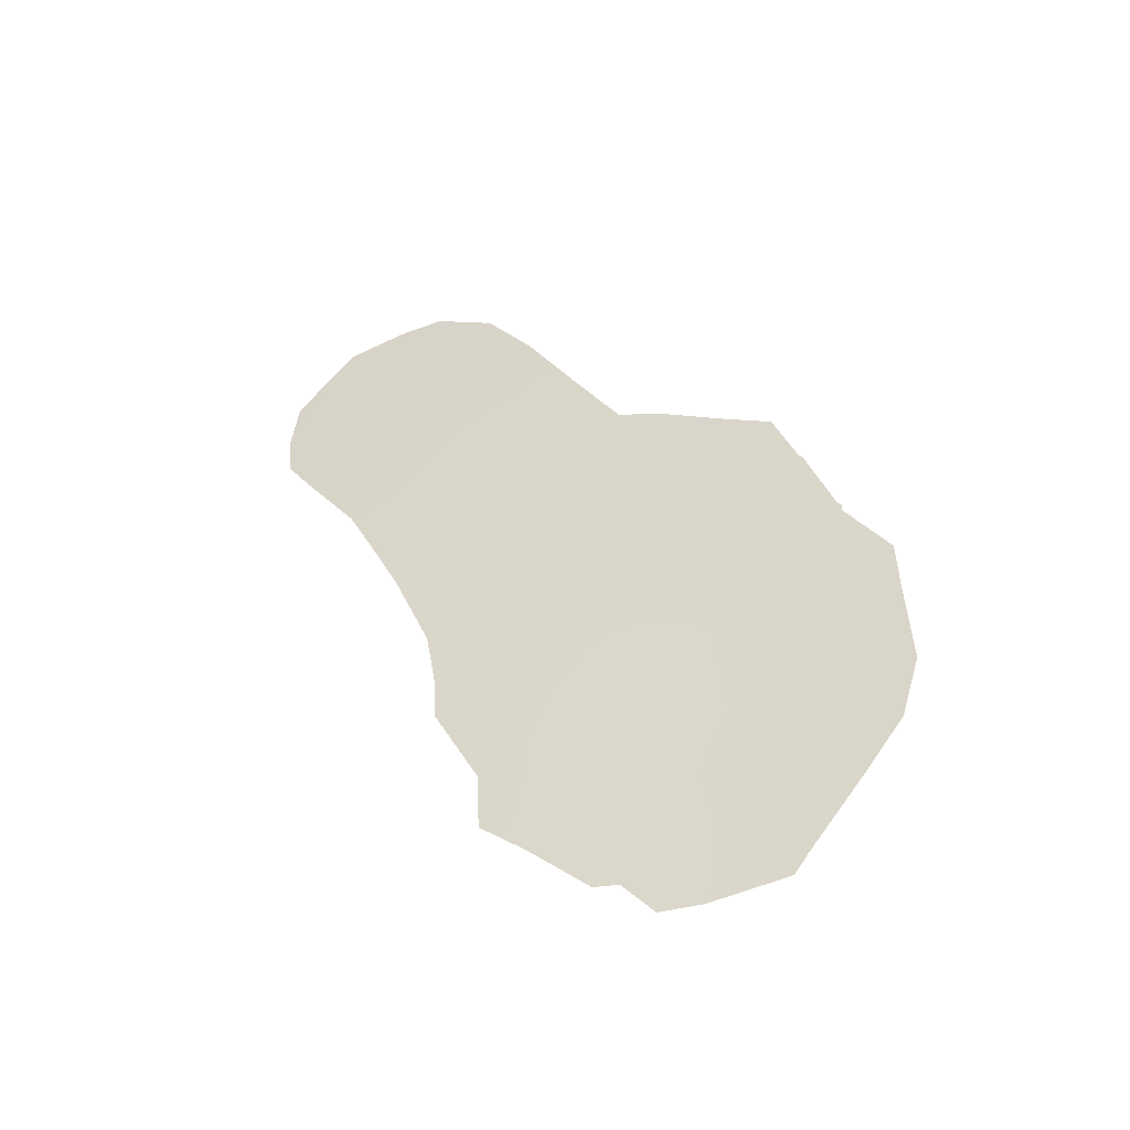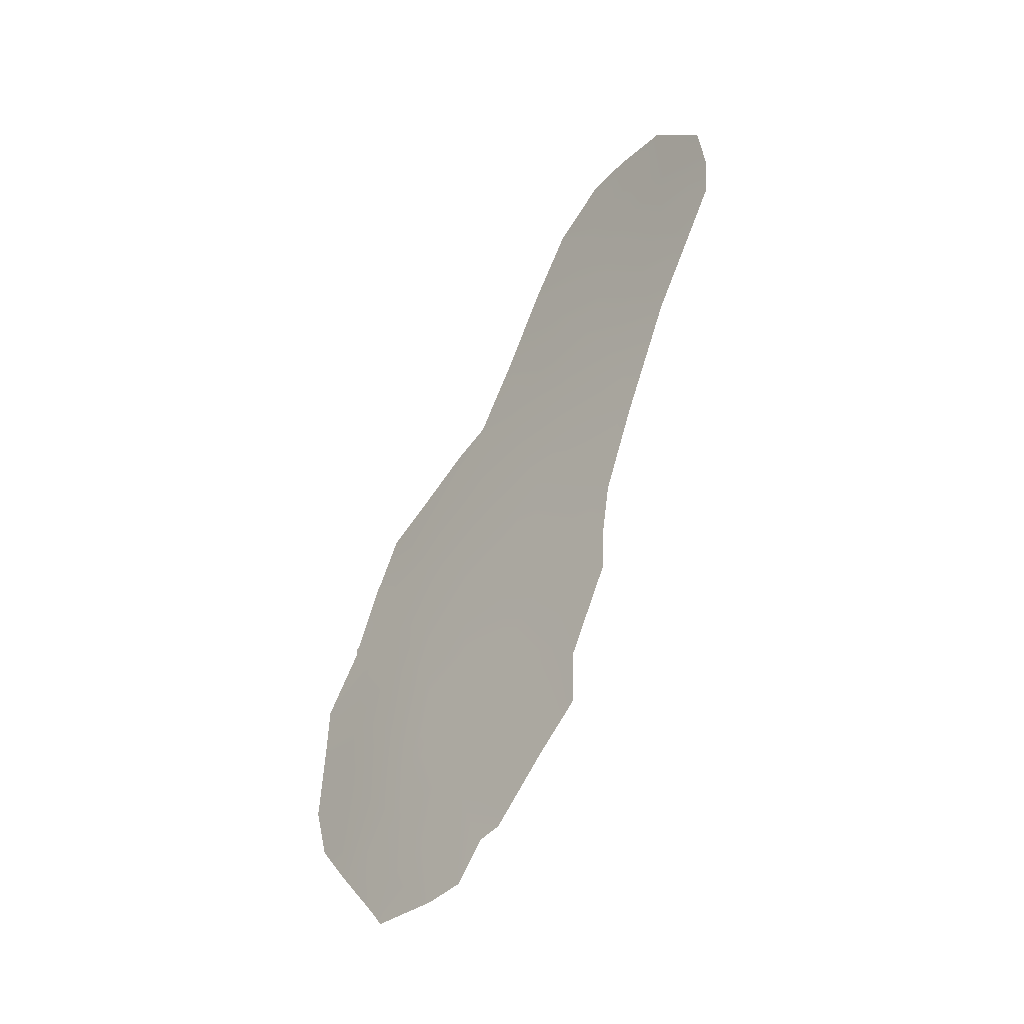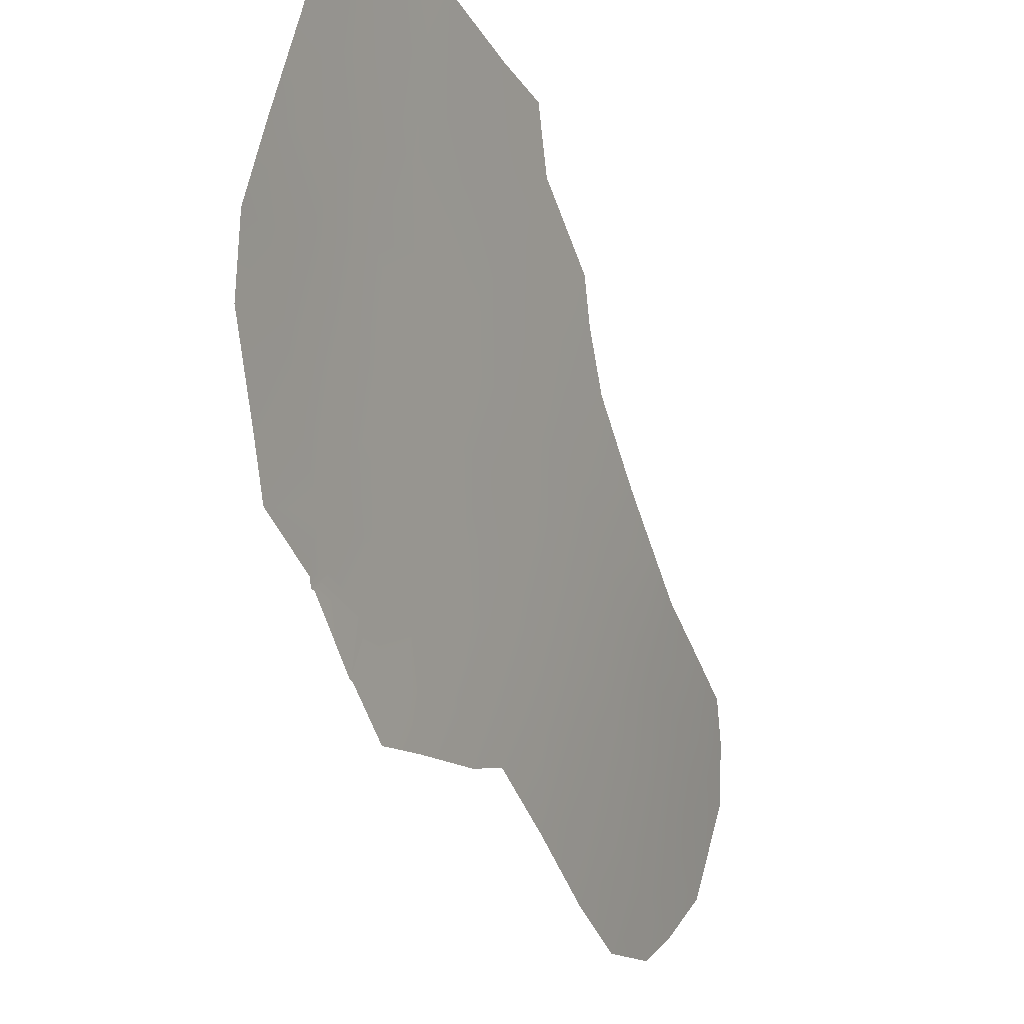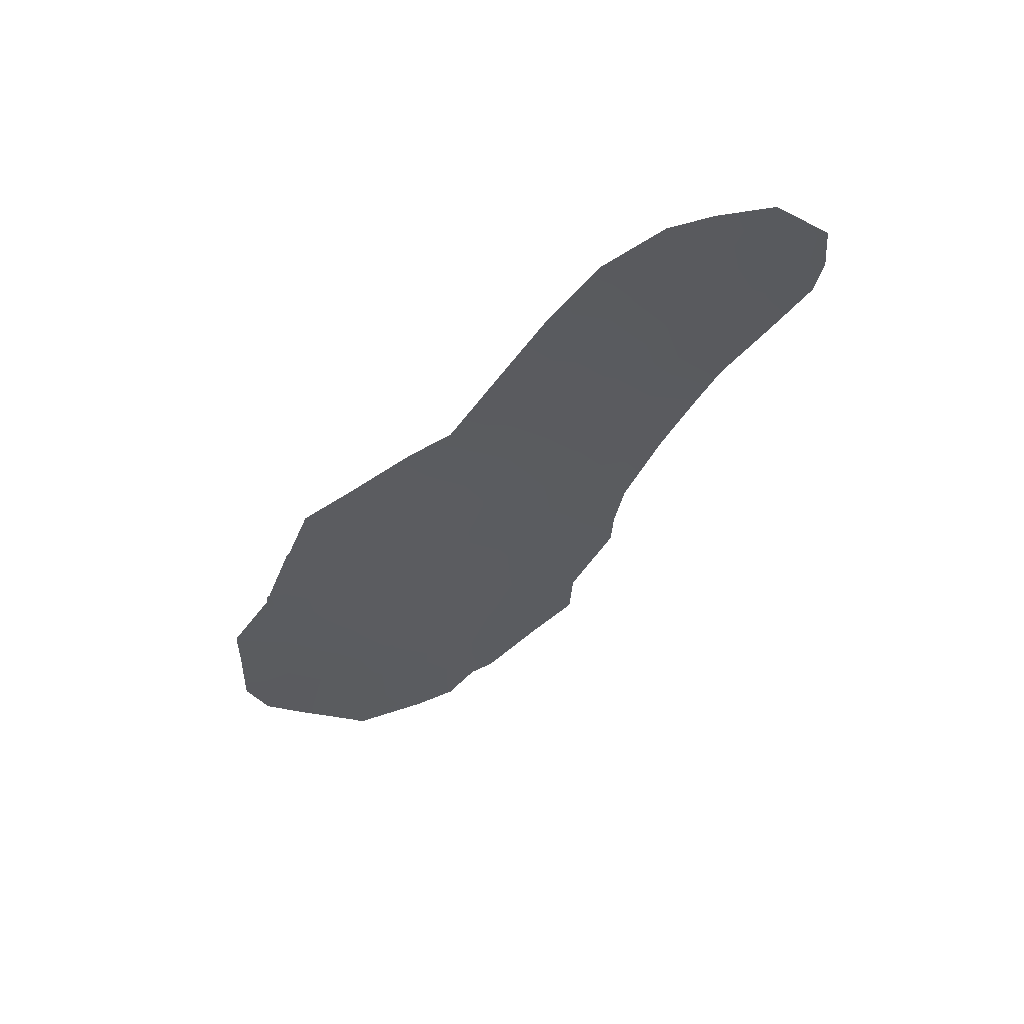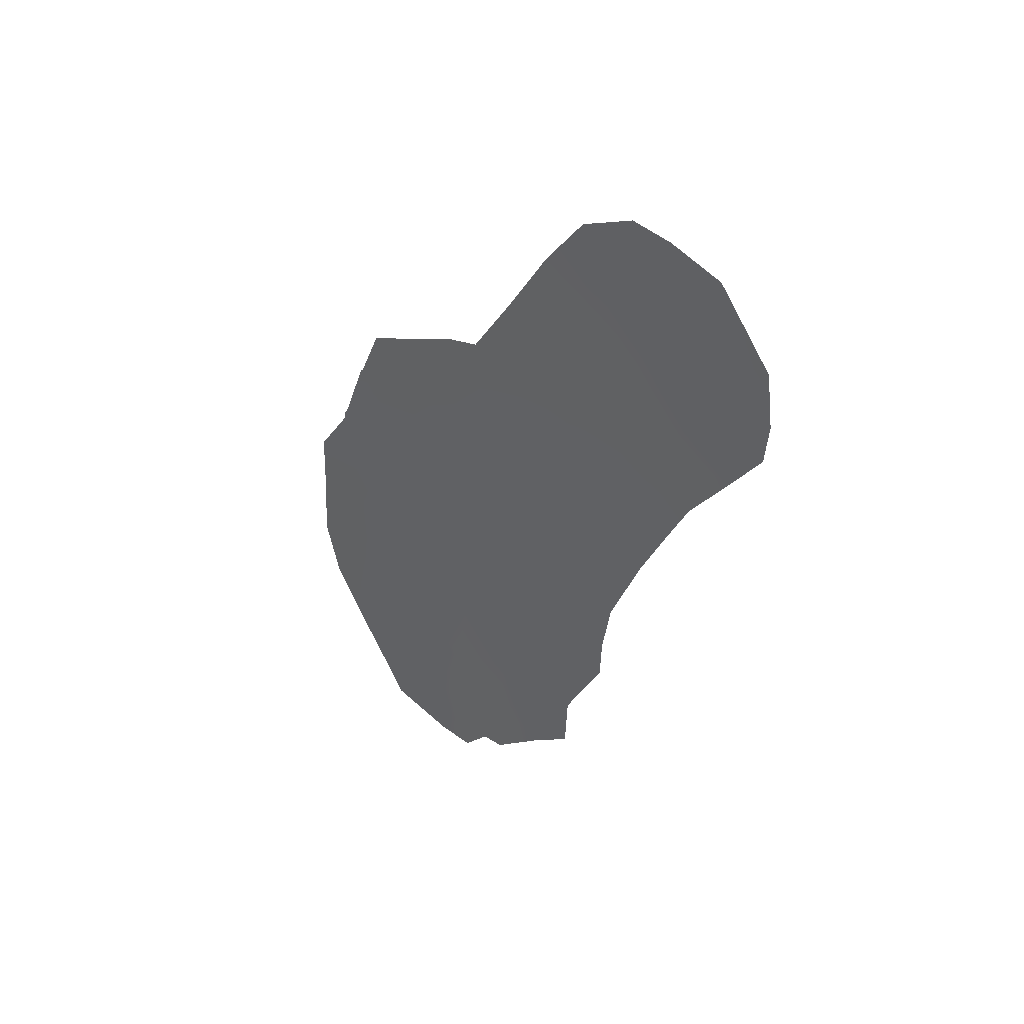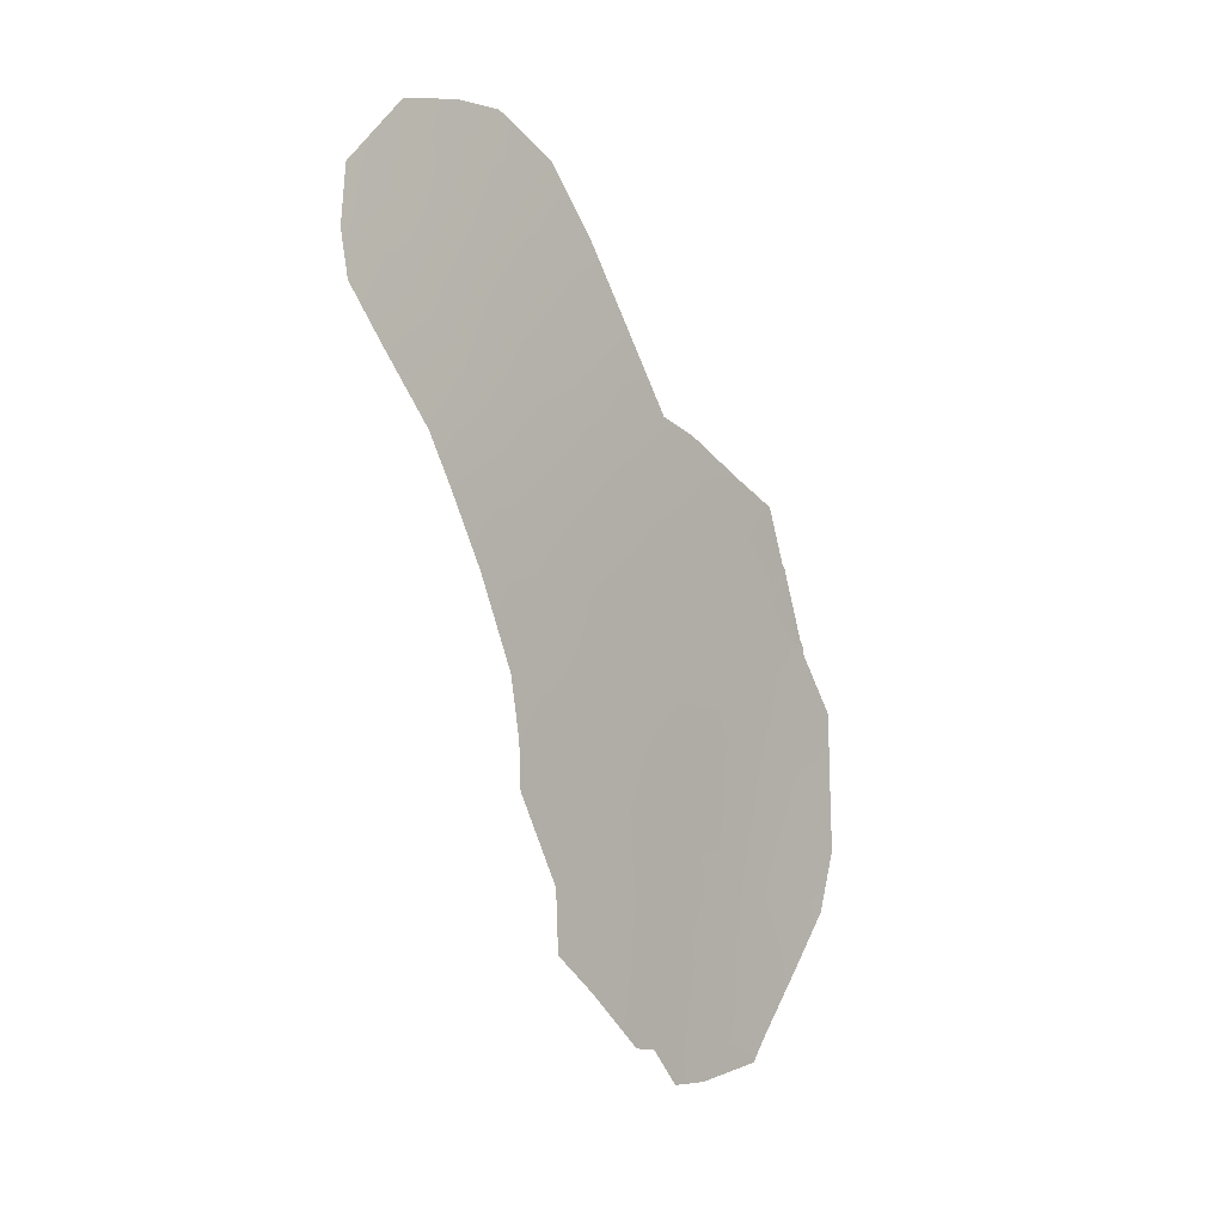
<metadata>
{"format":"obj","ext":"obj","renderer":"f3d","projection":"perspective","resolution":1024,"background":"white","views":[{"elev":-43.7,"azim":140.0,"up":"+Y"},{"elev":-44.1,"azim":-10.8,"up":"+Y"},{"elev":-76.8,"azim":4.9,"up":"+Z"},{"elev":61.4,"azim":-81.0,"up":"+Y"},{"elev":40.2,"azim":-15.2,"up":"+Y"},{"elev":-4.8,"azim":72.0,"up":"+Y"}]}
</metadata>
<code>
v -88.47 -39.83 79.62
v -86.76 -31.08 82.68
v -92.8 -41.9 72.41
v -91.02 -39.83 75.39
v -89.65 -34.46 77.54
v -90.12 -40.49 76.89
v -88.84 -33.39 78.91
v -92.56 -38.91 72.73
v -89.22 -45.31 78.41
v -90.14 -44.25 76.91
v -87.83 -30.85 80.76
v -93.52 -40.67 71.13
v -86.31 -26.33 83.74
v -85.62 -34.49 84.59
v -85.93 -35.79 83.98
v -91.87 -50.07 74.08
v -89.33 -49.32 78.24
v -89.69 -49.4 77.65
v -86.39 -37.66 83.13
v -86.93 -26.29 82.57
v -91.27 -34.44 74.7
v -92.37 -36.64 72.95
v -92.4 -36.66 72.9
v -92.84 -38.68 72.24
v -84.58 -31.32 86.74
v -84.56 -30.11 86.93
v -85.03 -32.68 85.83
v -84.69 -28.54 86.79
v -85.52 -26.67 85.27
v -90.77 -50.39 75.91
v -90.15 -50.37 76.91
v -92.82 -47.64 72.44
v -86.92 -40.09 82.22
v -87.74 -27.2 81.01
v -91.96 -35.09 73.49
v -92.9 -39 72.15
v -92.9 -38.77 72.15
v -87.06 -41.7 81.97
v -87.09 -42.88 81.92
v -89.75 -33.14 77.33
v -89.05 -31.11 78.52
v -87.79 -46.85 80.76
v -87.75 -45.22 80.83
v -93.55 -42.11 71.1
v -89.26 -41.21 78.33
v -90.35 -46.37 76.59
v -92.89 -43.93 72.29
v -93.63 -44.5 71
v -91.72 -48.72 74.34
v -89.99 -48.37 77.17
v -91.6 -46.84 74.54
v -85.43 -28.89 85.3
v -88.42 -42 79.71
v -91.91 -41.02 73.92
v -91.02 -41.78 75.43
v -91.25 -44.87 75.11
v -92.27 -45.43 73.4
v -87.81 -34.42 80.74
v -91.9 -39.25 73.88
v -88.13 -32.42 80.18
v -90.59 -35.25 75.93
v -91.94 -43.2 73.96
v -87.56 -38.41 81.14
v -90.86 -48.44 75.76
v -90.13 -42.42 76.92
v -90.33 -33.52 76.31
v -92.98 -45.7 72.14
v -92.09 -49.49 73.71
v -88.44 -47.83 79.7
v -89.86 -36.38 77.23
v -87.92 -36.51 80.55
v -86.78 -27.66 82.79
v -88.37 -28.91 79.79
v -91.53 -35.99 74.34
v -91.03 -37.63 75.3
v -92.02 -37.61 73.61
v -89.2 -43.28 78.44
v -89.26 -47.25 78.35
v -88.4 -44.24 79.76
v -90.15 -38.47 76.81
v -93.37 -46.19 71.47
v -88.42 -46.18 79.72
v -87.31 -29.17 81.75
v -86.69 -34.54 82.69
v -87.72 -42.78 80.88
v -86.15 -32.87 83.73
v -86.06 -27.74 84.15
v -86.32 -29.32 83.59
v -92.64 -40.13 72.62
v -89.24 -37.62 78.32
v -87.25 -32.76 81.75
v -87.68 -40.73 80.94
v -89.31 -39.33 78.21
v -85.55 -30.97 84.94
v -90.93 -43.35 75.62
v -88.76 -35.54 79.08
v -87.07 -36.36 81.99
v -88.45 -37.75 79.64
f 29 87 13
f 47 48 44
f 31 30 64
f 76 23 22
f 76 24 23
f 14 86 27
f 65 6 45
f 57 32 67
f 78 69 17
f 72 20 13
f 96 58 71
f 90 70 96
f 74 21 61
f 70 75 61
f 76 22 74
f 77 45 53
f 4 59 75
f 54 89 59
f 89 3 12
f 8 36 37
f 8 37 24
f 67 81 48
f 9 77 79
f 86 94 27
f 82 69 78
f 73 83 11
f 79 43 82
f 3 44 12
f 14 84 86
f 15 84 14
f 3 47 44
f 18 50 17
f 19 63 97
f 88 87 52
f 54 55 62
f 46 56 10
f 3 54 62
f 55 95 62
f 97 15 19
f 5 61 66
f 60 91 58
f 63 33 92
f 8 76 59
f 29 52 87
f 52 29 28
f 94 26 25
f 60 11 91
f 66 61 21
f 88 2 83
f 47 3 62
f 64 46 50
f 31 50 18
f 64 30 49
f 16 49 30
f 9 46 10
f 64 50 31
f 5 66 40
f 77 65 45
f 65 55 6
f 51 46 64
f 51 64 49
f 32 51 49
f 57 51 32
f 68 49 16
f 68 32 49
f 1 92 53
f 1 53 45
f 79 53 85
f 77 53 79
f 50 78 17
f 4 6 55
f 80 75 70
f 6 80 93
f 45 6 93
f 13 87 72
f 83 73 34
f 96 70 5
f 61 5 70
f 46 51 56
f 54 4 55
f 74 35 21
f 57 62 56
f 62 57 47
f 61 75 74
f 74 75 76
f 74 22 35
f 77 10 65
f 60 58 7
f 4 54 59
f 75 59 76
f 59 89 8
f 76 8 24
f 8 89 36
f 12 36 89
f 38 92 33
f 79 85 43
f 65 10 95
f 46 9 78
f 15 97 84
f 28 26 52
f 26 94 52
f 80 4 75
f 57 67 47
f 67 32 81
f 47 67 48
f 5 7 96
f 9 10 77
f 7 40 41
f 80 6 4
f 7 5 40
f 91 11 2
f 9 82 78
f 82 42 69
f 72 83 34
f 72 34 20
f 83 72 88
f 11 83 2
f 60 7 41
f 9 79 82
f 82 43 42
f 87 88 72
f 33 63 19
f 92 85 53
f 85 39 43
f 41 73 11
f 85 92 38
f 54 3 89
f 85 38 39
f 41 11 60
f 90 96 98
f 86 2 94
f 91 84 58
f 63 92 1
f 91 2 86
f 93 80 90
f 45 93 1
f 84 91 86
f 94 88 52
f 2 88 94
f 98 93 90
f 56 51 57
f 27 94 25
f 58 84 97
f 95 56 62
f 95 55 65
f 95 10 56
f 50 46 78
f 96 7 58
f 71 63 98
f 58 97 71
f 97 63 71
f 90 80 70
f 98 96 71
f 93 98 1
f 98 63 1

</code>
